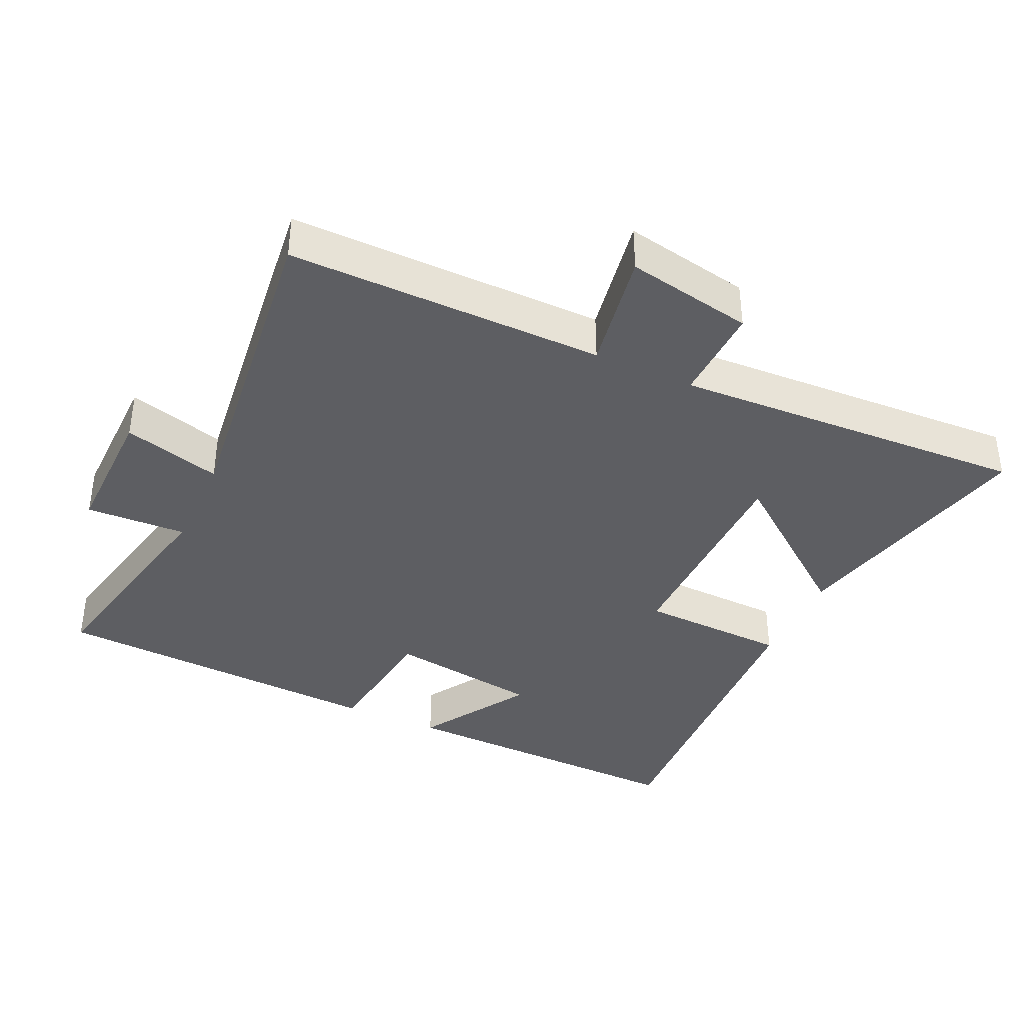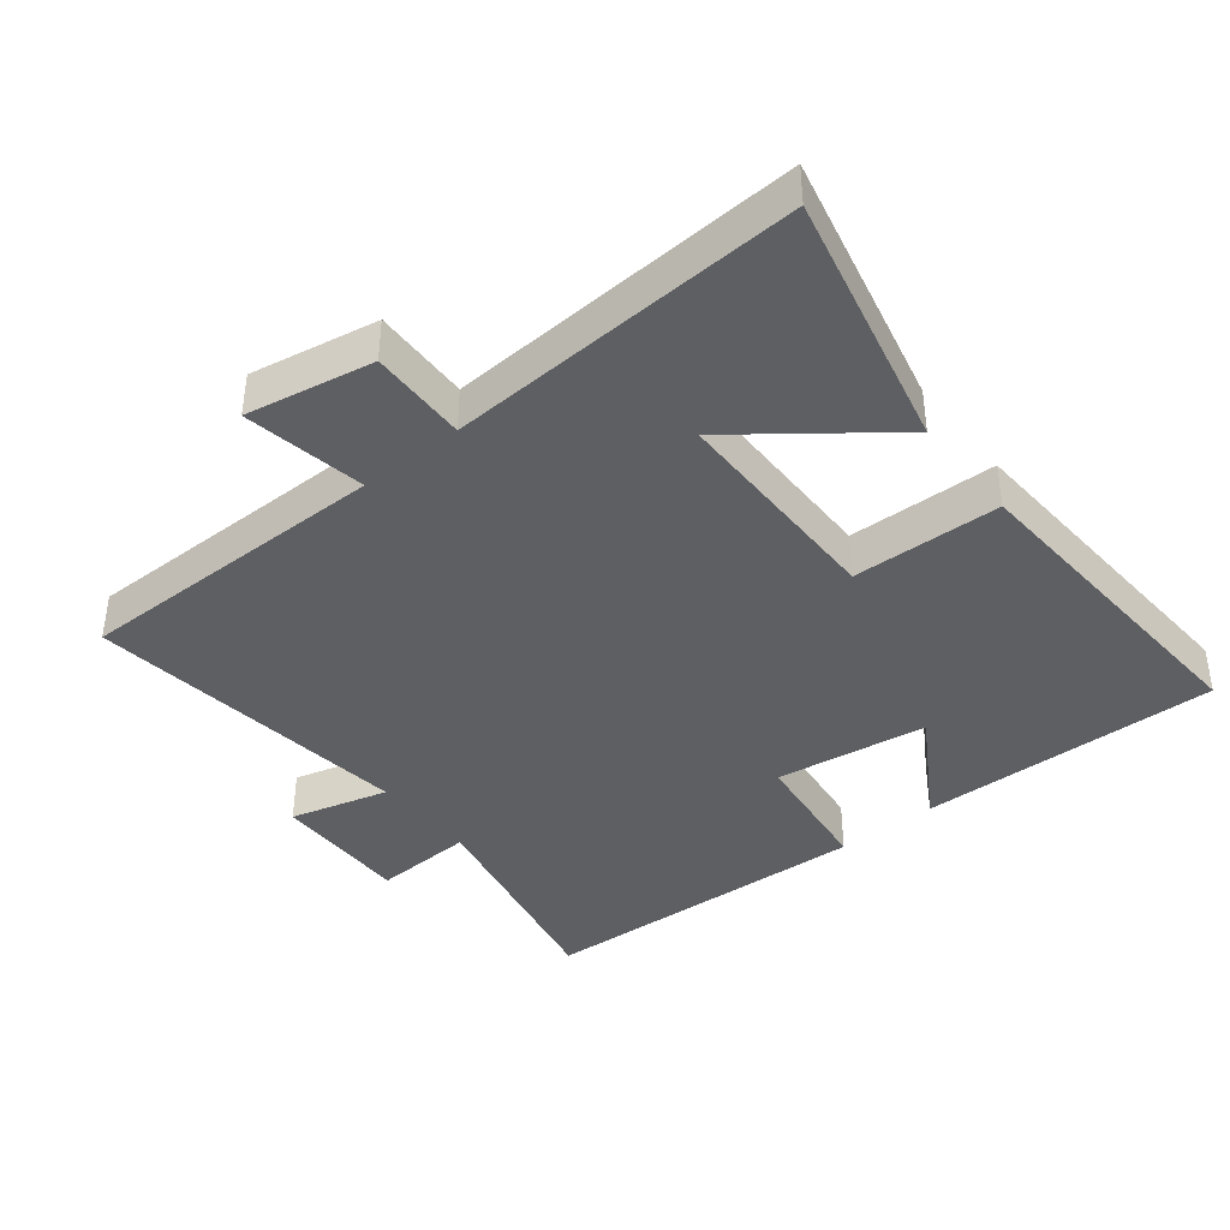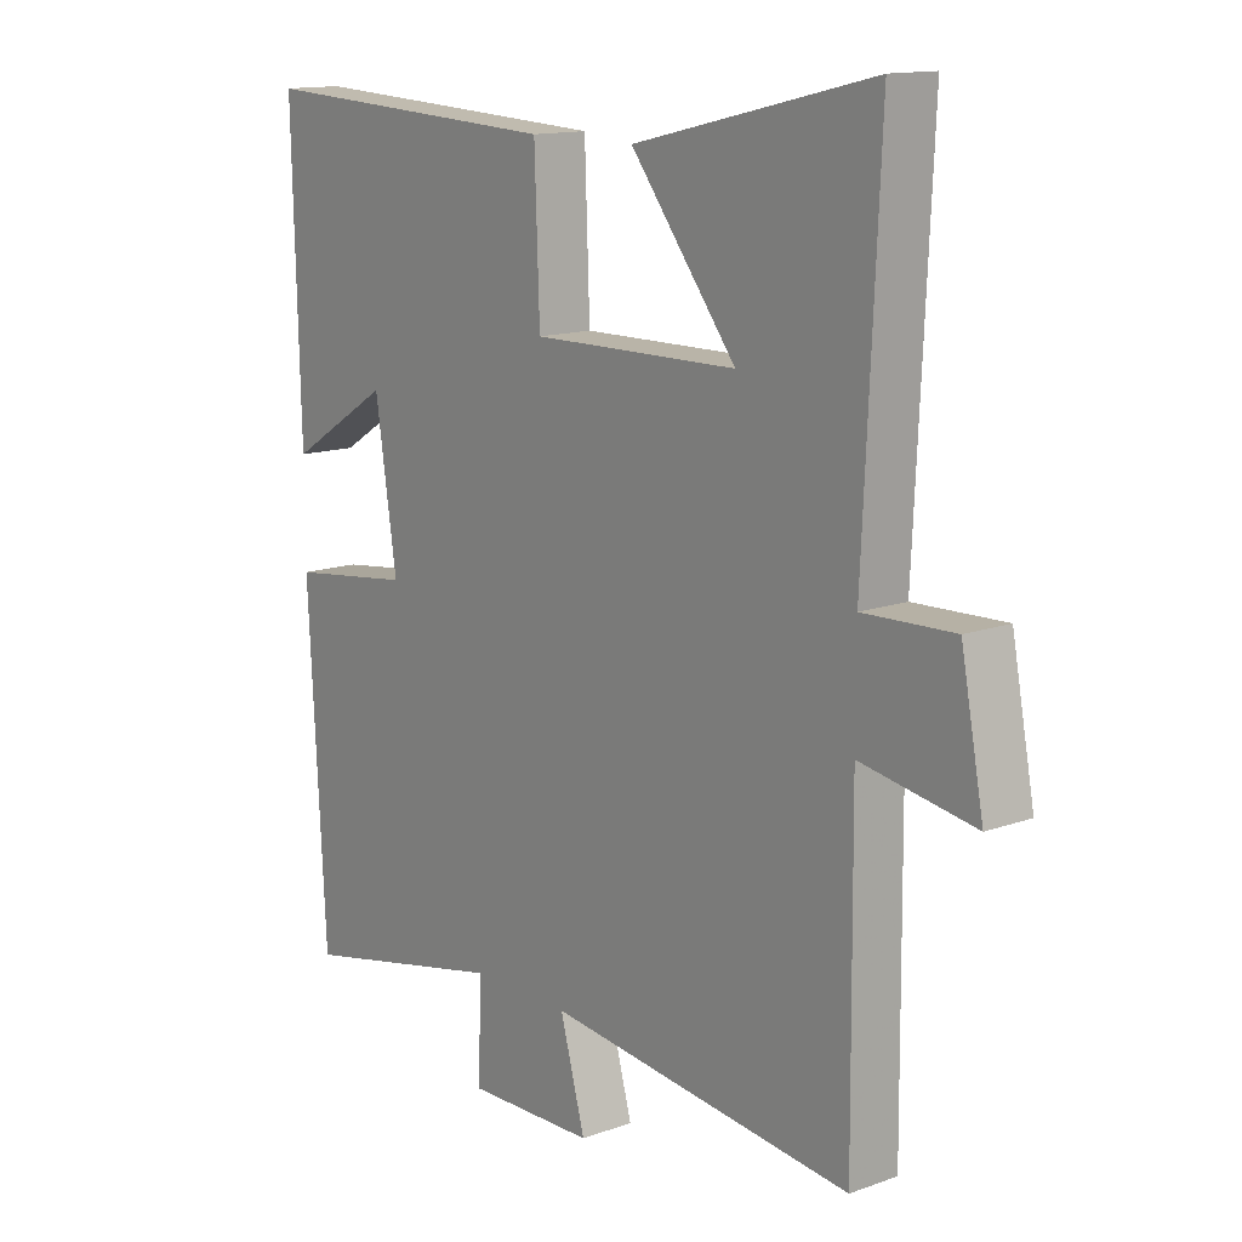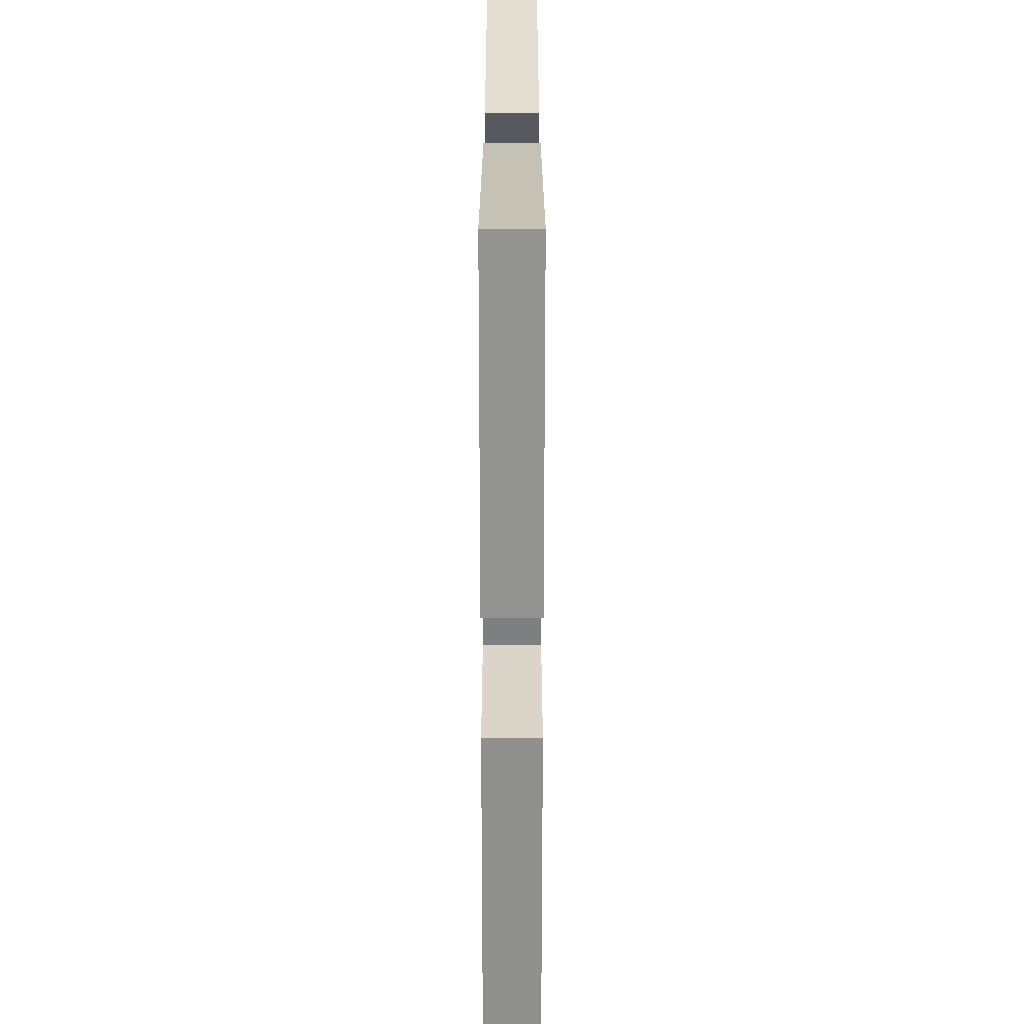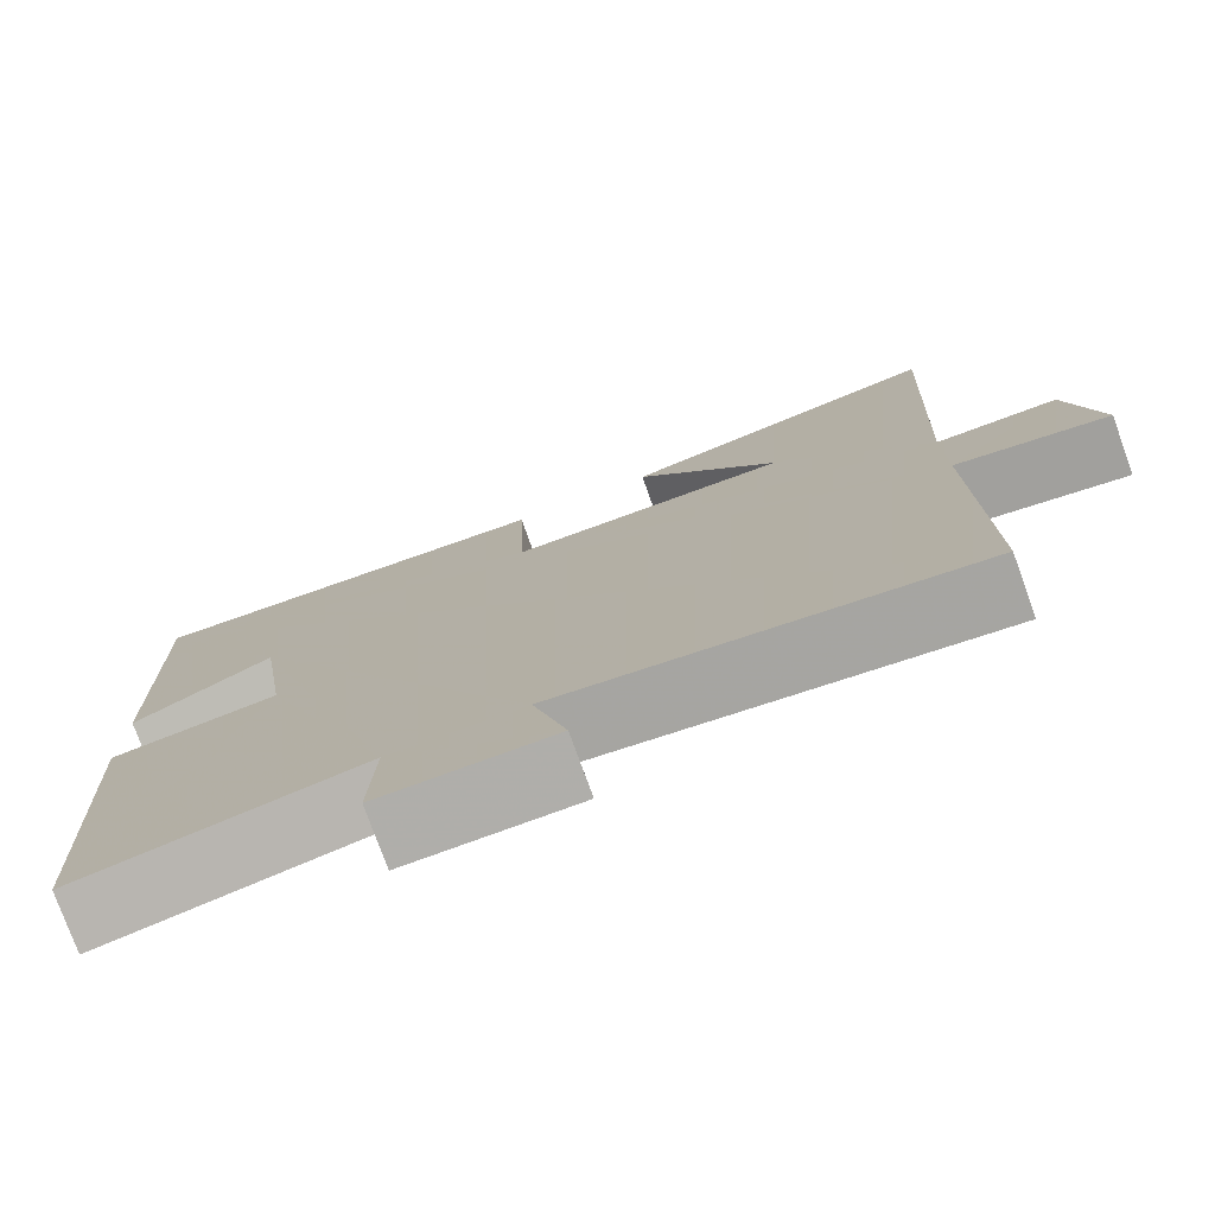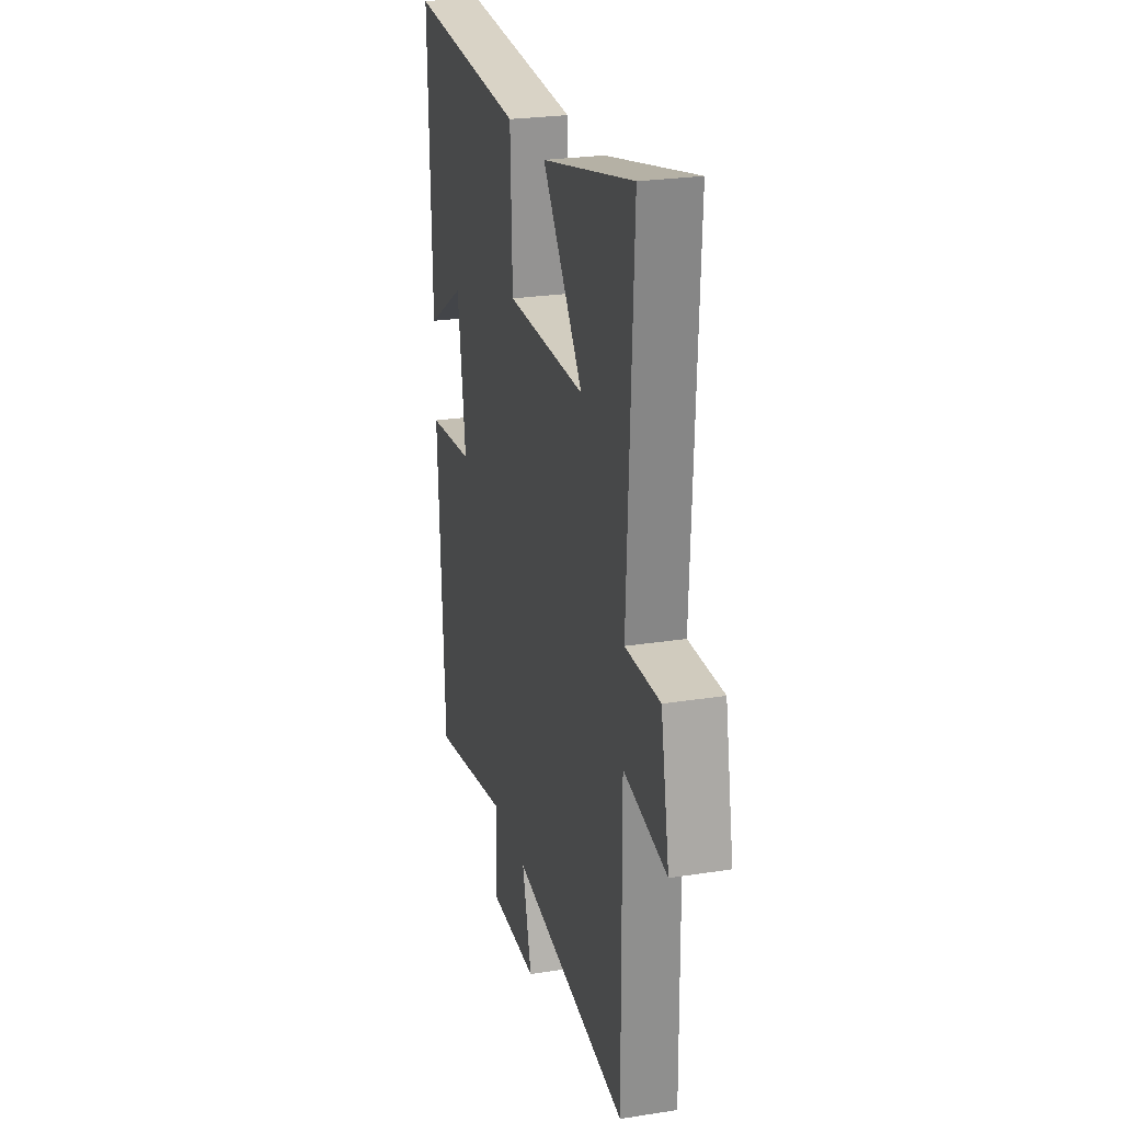
<metadata>
{"format":"obj","ext":"obj","renderer":"f3d","projection":"perspective","resolution":1024,"background":"white","views":[{"elev":-38.6,"azim":-114.7,"up":"+Y"},{"elev":-40.3,"azim":-51.1,"up":"+Y"},{"elev":13.7,"azim":-128.9,"up":"+Z"},{"elev":21.8,"azim":90.0,"up":"+Z"},{"elev":-77.1,"azim":-160.2,"up":"+Z"},{"elev":25.3,"azim":-104.2,"up":"+Z"}]}
</metadata>
<code>
v 0.512 0.07 0.525
v 0.5 0.07 0.078
v 0.337 0.07 0.179
v 0.303 0.07 -0.047
v 0.5 0.07 -0.072
v 0.473 0.07 -0.571
v 0.14 0.07 -0.5
v 0.146 0.07 -0.649
v -0.058 0.07 -0.645
v -0.018 0.07 -0.5
v -0.504 0.07 -0.556
v -0.5 0.07 -0.088
v -0.68 0.07 -0.119
v -0.644 0.07 0.069
v -0.5 0.07 0.064
v -0.525 0.07 0.59
v -0.145 0.07 0.5
v -0.313 0.07 0.284
v 0.015 0.07 0.28
v 0.023 0.07 0.5
v 0.512 0 0.525
v 0.5 0 0.078
v 0.337 0 0.179
v 0.303 0 -0.047
v 0.5 0 -0.072
v 0.473 0 -0.571
v 0.14 0 -0.5
v 0.146 0 -0.649
v -0.058 0 -0.645
v -0.018 0 -0.5
v -0.504 0 -0.556
v -0.5 0 -0.088
v -0.68 0 -0.119
v -0.644 0 0.069
v -0.5 0 0.064
v -0.525 0 0.59
v -0.145 0 0.5
v -0.313 0 0.284
v 0.015 0 0.28
v 0.023 0 0.5
f 19 20 1
f 15 16 17 18
f 15 18 19
f 12 13 14 15
f 12 15 19
f 12 19 1
f 11 12 1
f 10 11 1
f 7 8 9 10
f 4 5 6 7
f 3 4 7 10
f 1 2 3
f 1 3 10
f 21 40 39
f 38 37 36 35
f 39 38 35
f 35 34 33 32
f 39 35 32
f 21 39 32
f 21 32 31
f 21 31 30
f 30 29 28 27
f 27 26 25 24
f 30 27 24 23
f 23 22 21
f 30 23 21
f 1 21 22 2
f 2 22 23 3
f 3 23 24 4
f 4 24 25 5
f 5 25 26 6
f 6 26 27 7
f 7 27 28 8
f 8 28 29 9
f 9 29 30 10
f 10 30 31 11
f 11 31 32 12
f 12 32 33 13
f 13 33 34 14
f 14 34 35 15
f 15 35 36 16
f 16 36 37 17
f 17 37 38 18
f 18 38 39 19
f 19 39 40 20
f 20 40 21 1

</code>
